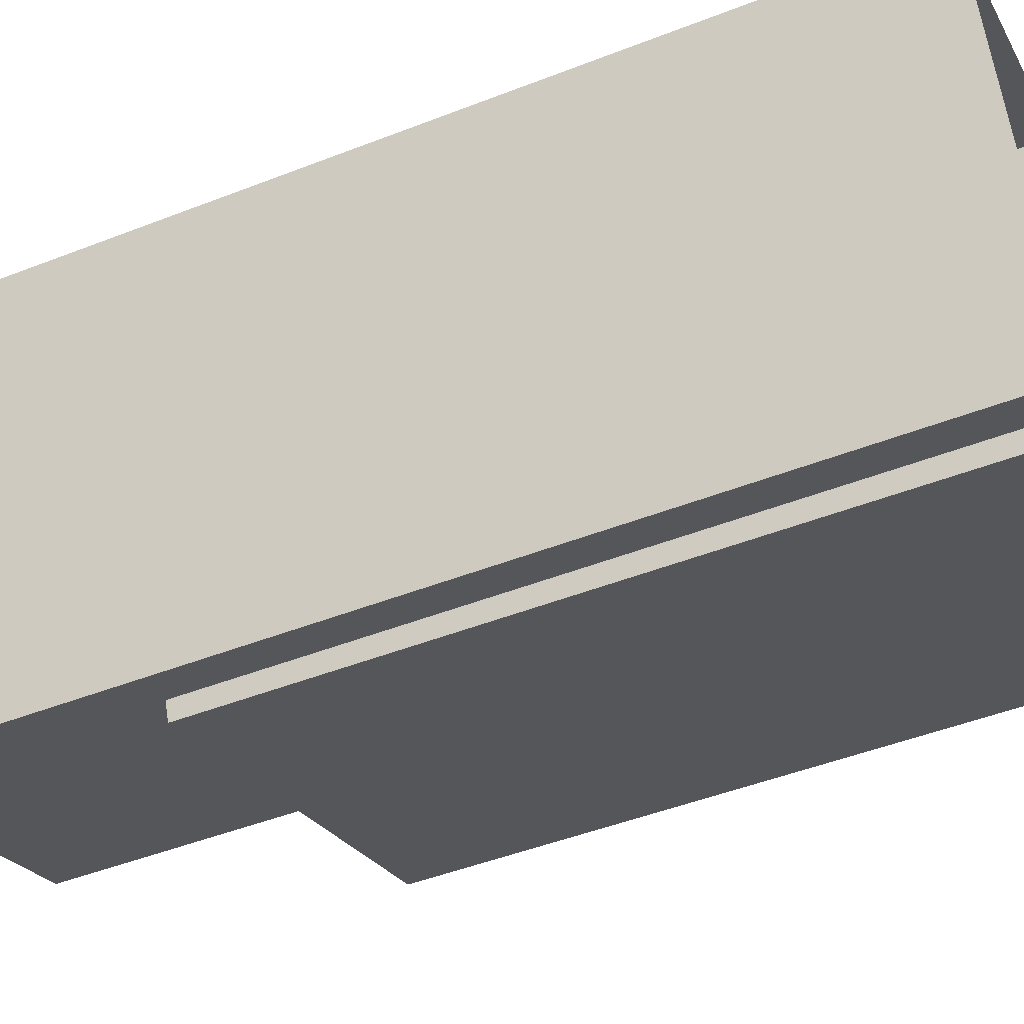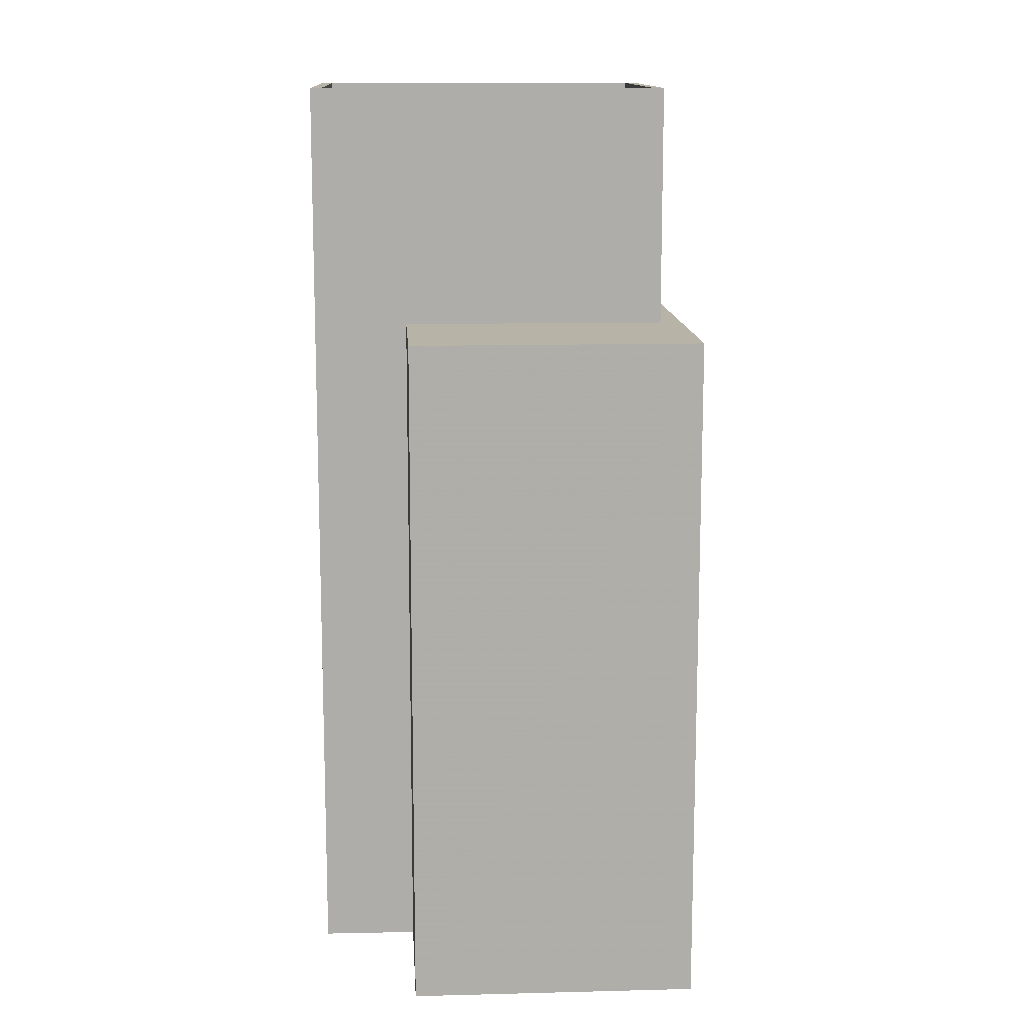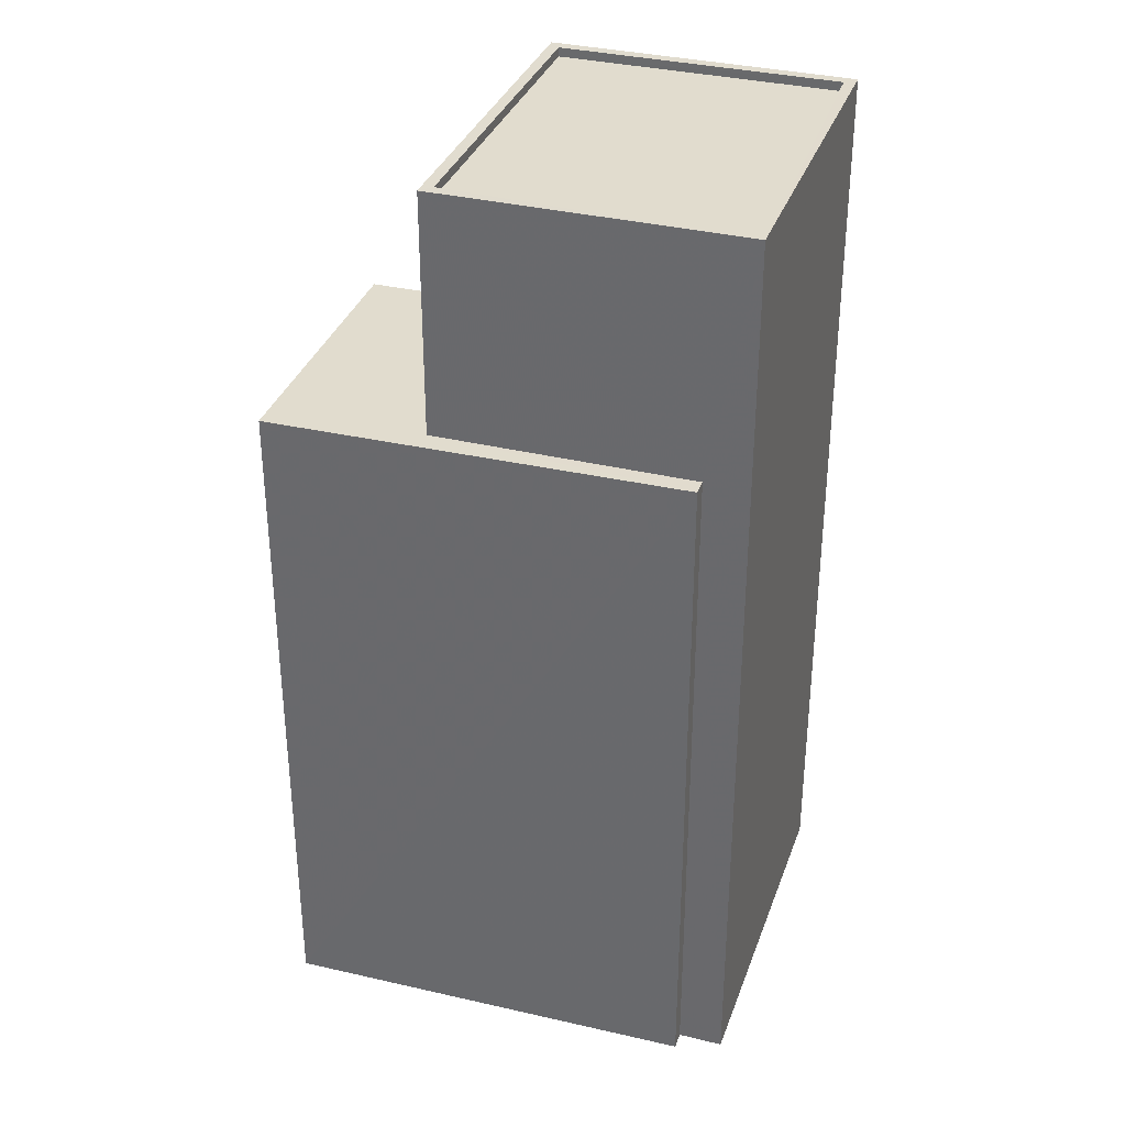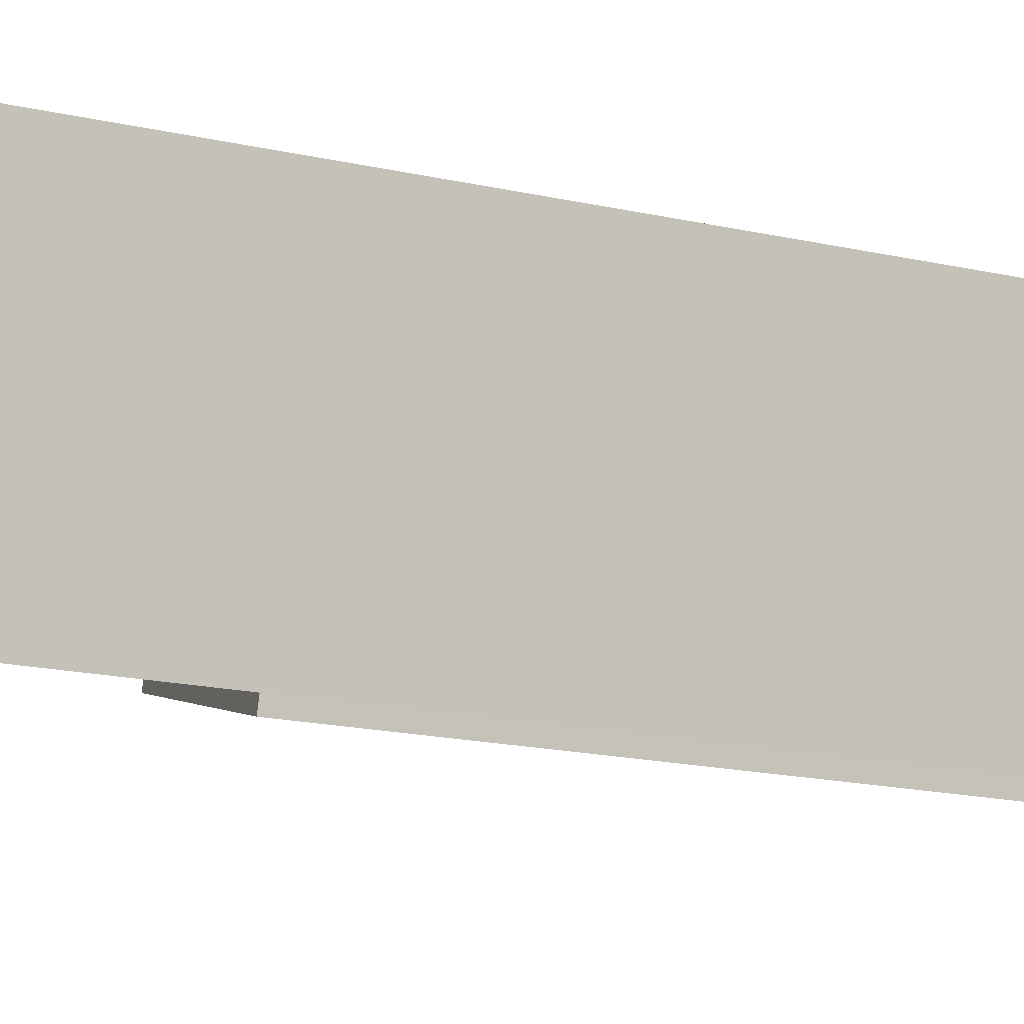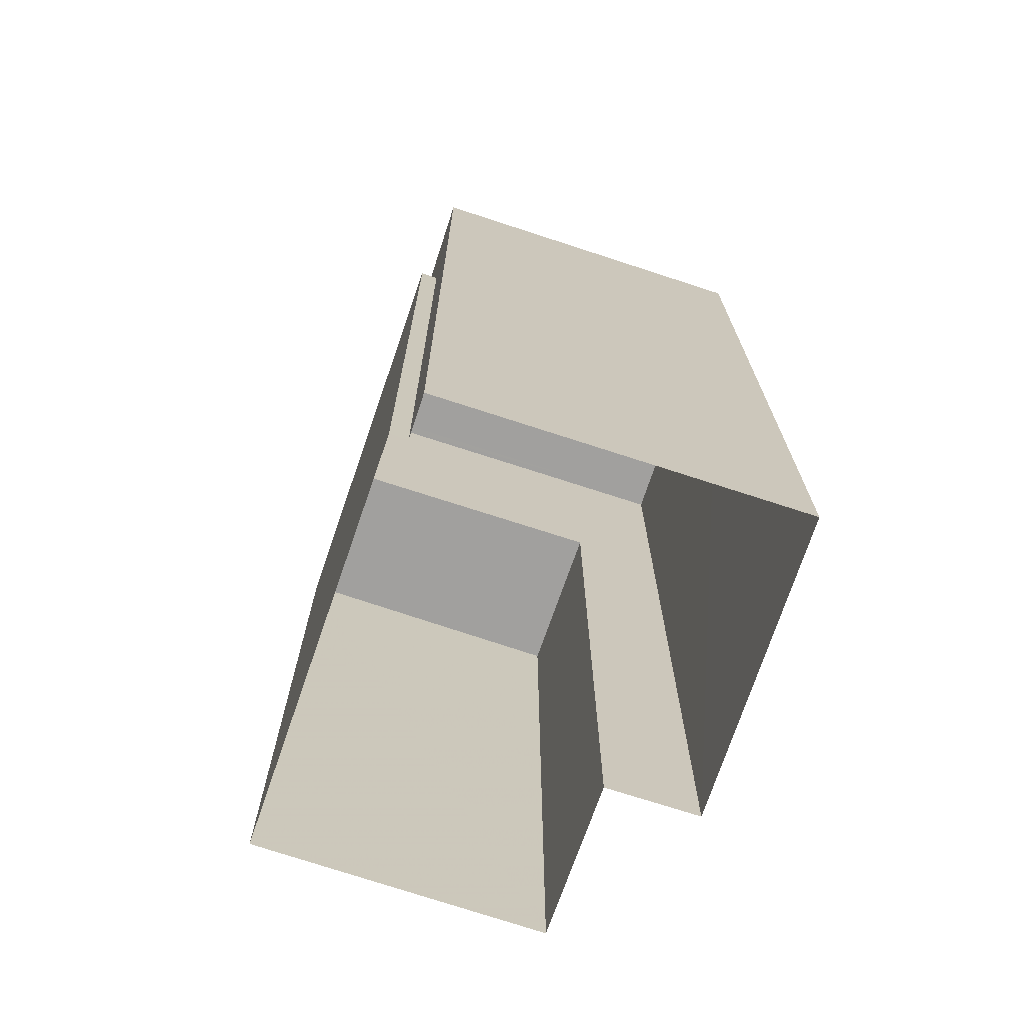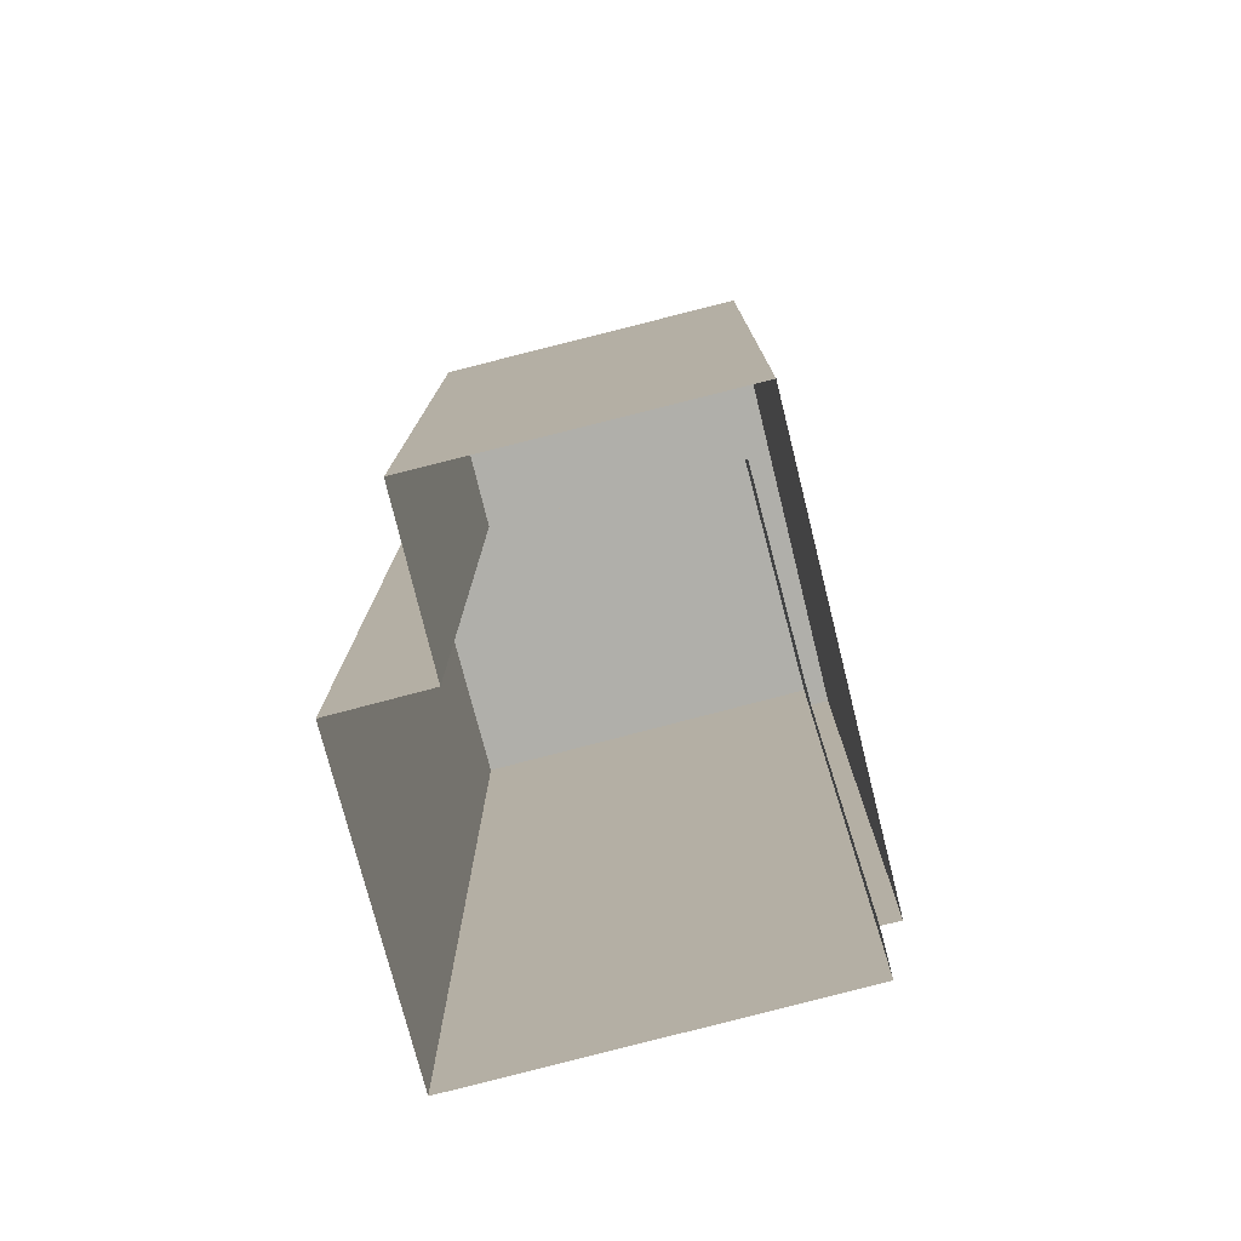
<metadata>
{"format":"obj","ext":"obj","renderer":"f3d","projection":"perspective","resolution":1024,"background":"white","views":[{"elev":-46.9,"azim":114.0,"up":"+Y"},{"elev":12.9,"azim":-114.4,"up":"+Z"},{"elev":34.0,"azim":-3.5,"up":"+Z"},{"elev":-23.0,"azim":70.8,"up":"+Y"},{"elev":-71.8,"azim":50.2,"up":"+Z"},{"elev":-78.0,"azim":-96.9,"up":"+Z"}]}
</metadata>
<code>
v -7153 -3.716e+04 21.51
v -7164 -3.716e+04 21.51
v -7164 -3.716e+04 2.826
v -7153 -3.716e+04 2.821
v -7161 -3.715e+04 2.826
v -7161 -3.715e+04 21.51
v -7157 -3.715e+04 21.51
v -7157 -3.715e+04 2.824
v -7153 -3.716e+04 2.821
v -7153 -3.716e+04 21.51
v -7160 -3.716e+04 28.11
v -7152 -3.716e+04 28.11
v -7152 -3.716e+04 2.821
v -7160 -3.716e+04 21.51
v -7156 -3.715e+04 2.825
v -7156 -3.715e+04 28.11
v -7148 -3.715e+04 28.11
v -7148 -3.715e+04 2.821
v -7152 -3.716e+04 28.11
v -7149 -3.715e+04 27.86
v -7152 -3.716e+04 27.86
v -7149 -3.715e+04 28.11
v -7159 -3.716e+04 27.86
v -7159 -3.716e+04 28.11
v -7156 -3.715e+04 27.86
v -7156 -3.715e+04 28.11
f 5 8 3
f 4 3 9
f 8 15 18
f 13 9 18
f 3 8 9
f 9 8 18
f 1 2 3
f 4 1 3
f 2 5 3
f 2 6 5
f 7 5 6
f 7 8 5
f 9 1 4
f 9 10 1
f 11 10 12
f 12 10 13
f 11 14 10
f 13 10 9
f 14 11 7
f 8 7 15
f 15 7 16
f 7 11 16
f 15 17 18
f 15 16 17
f 12 13 18
f 17 12 18
f 19 20 21
f 19 22 20
f 19 21 23
f 24 19 23
f 24 23 25
f 26 24 25
f 22 25 20
f 22 26 25
f 1 14 2
f 2 14 6
f 1 10 14
f 6 14 7
f 22 12 17
f 22 19 12
f 20 23 21
f 20 25 23
f 17 16 26
f 17 26 22
f 11 12 24
f 11 26 16
f 24 12 19
f 26 11 24

</code>
